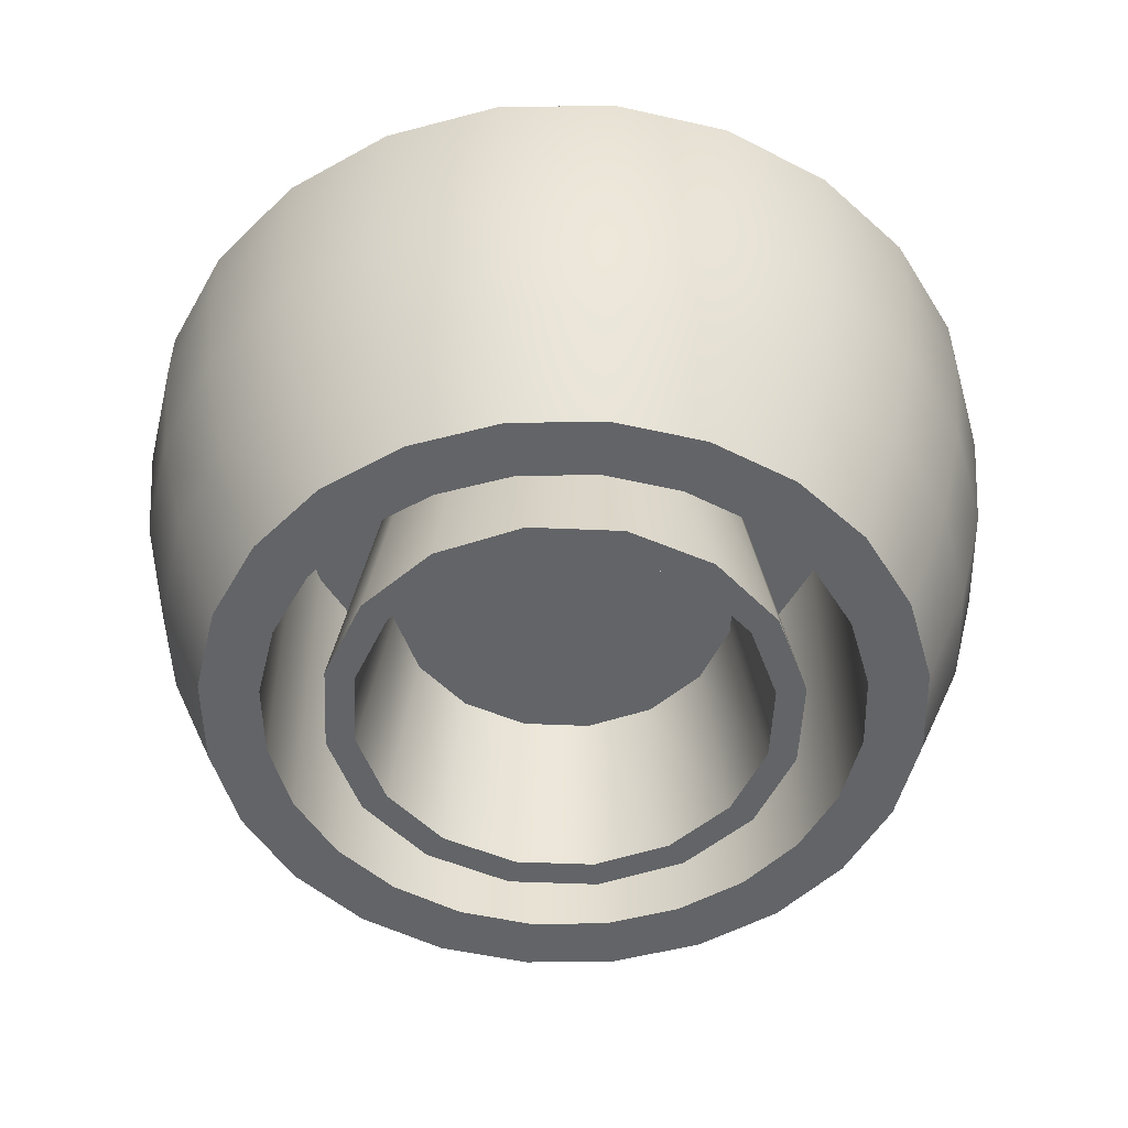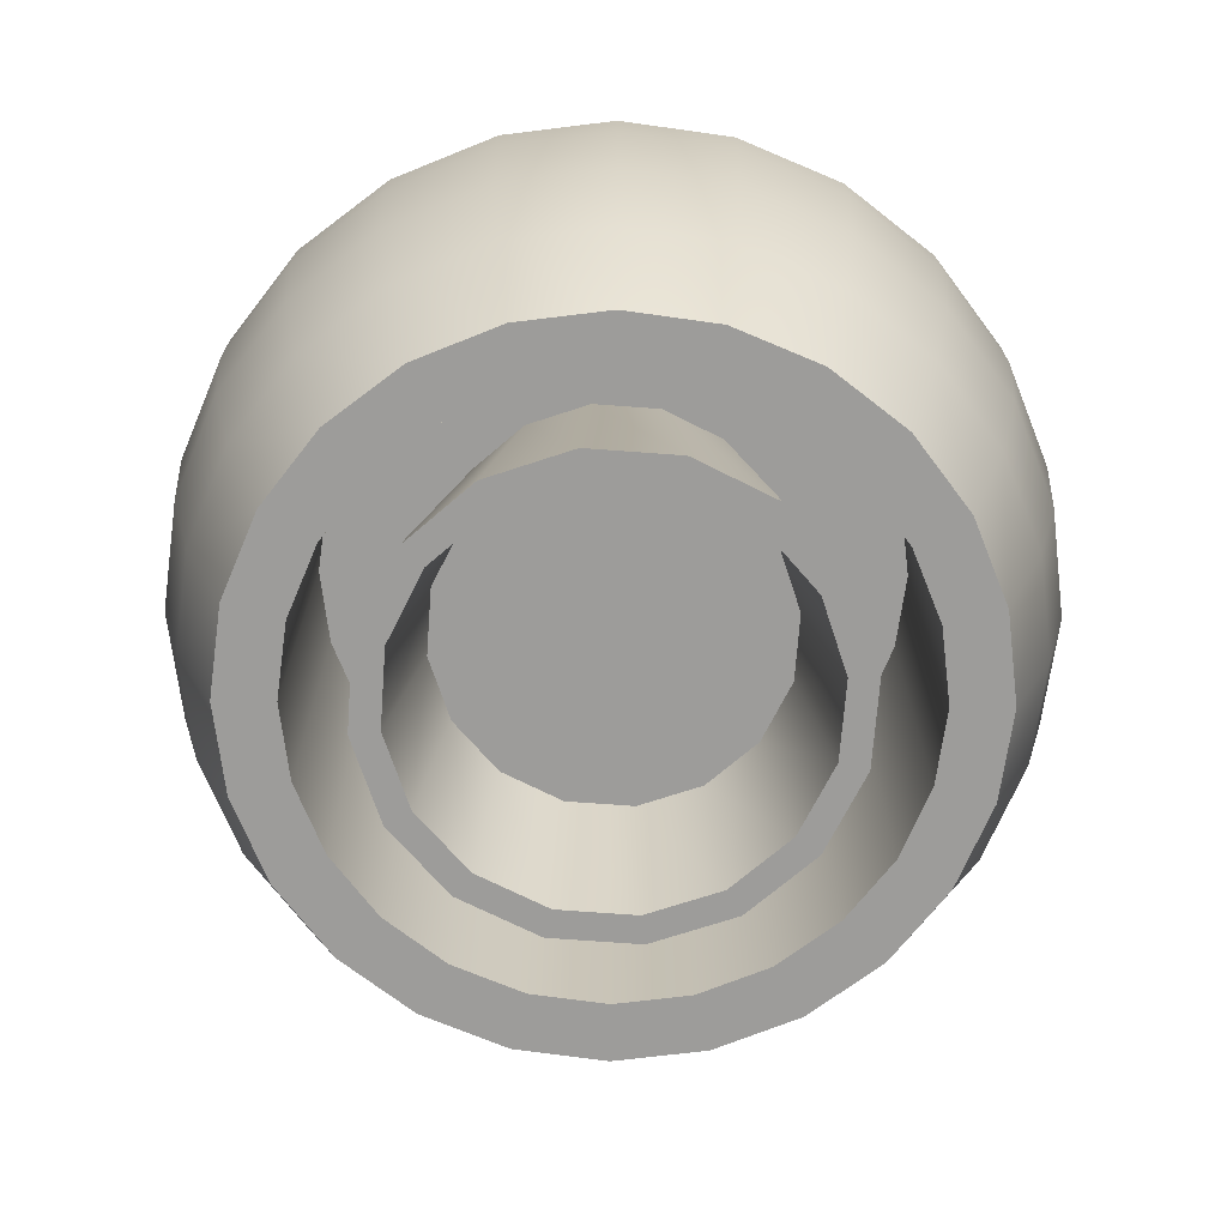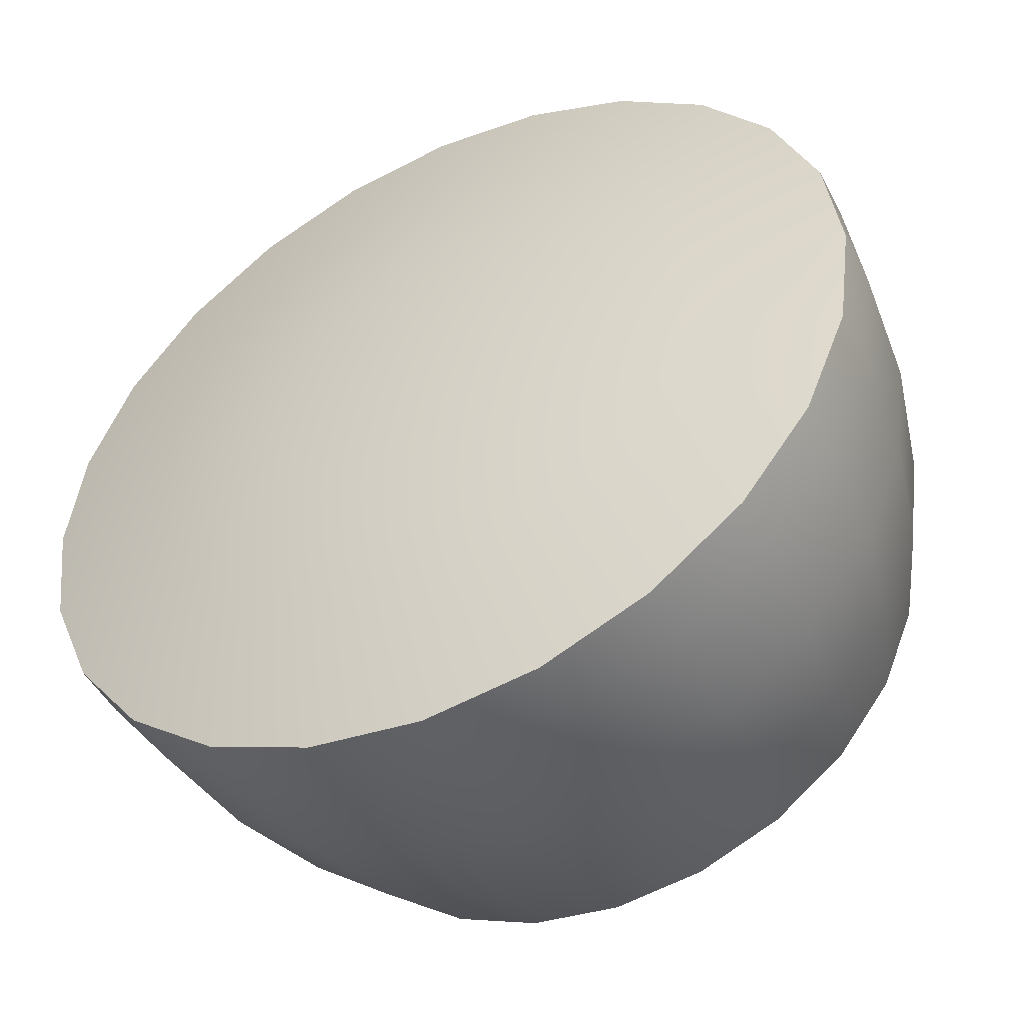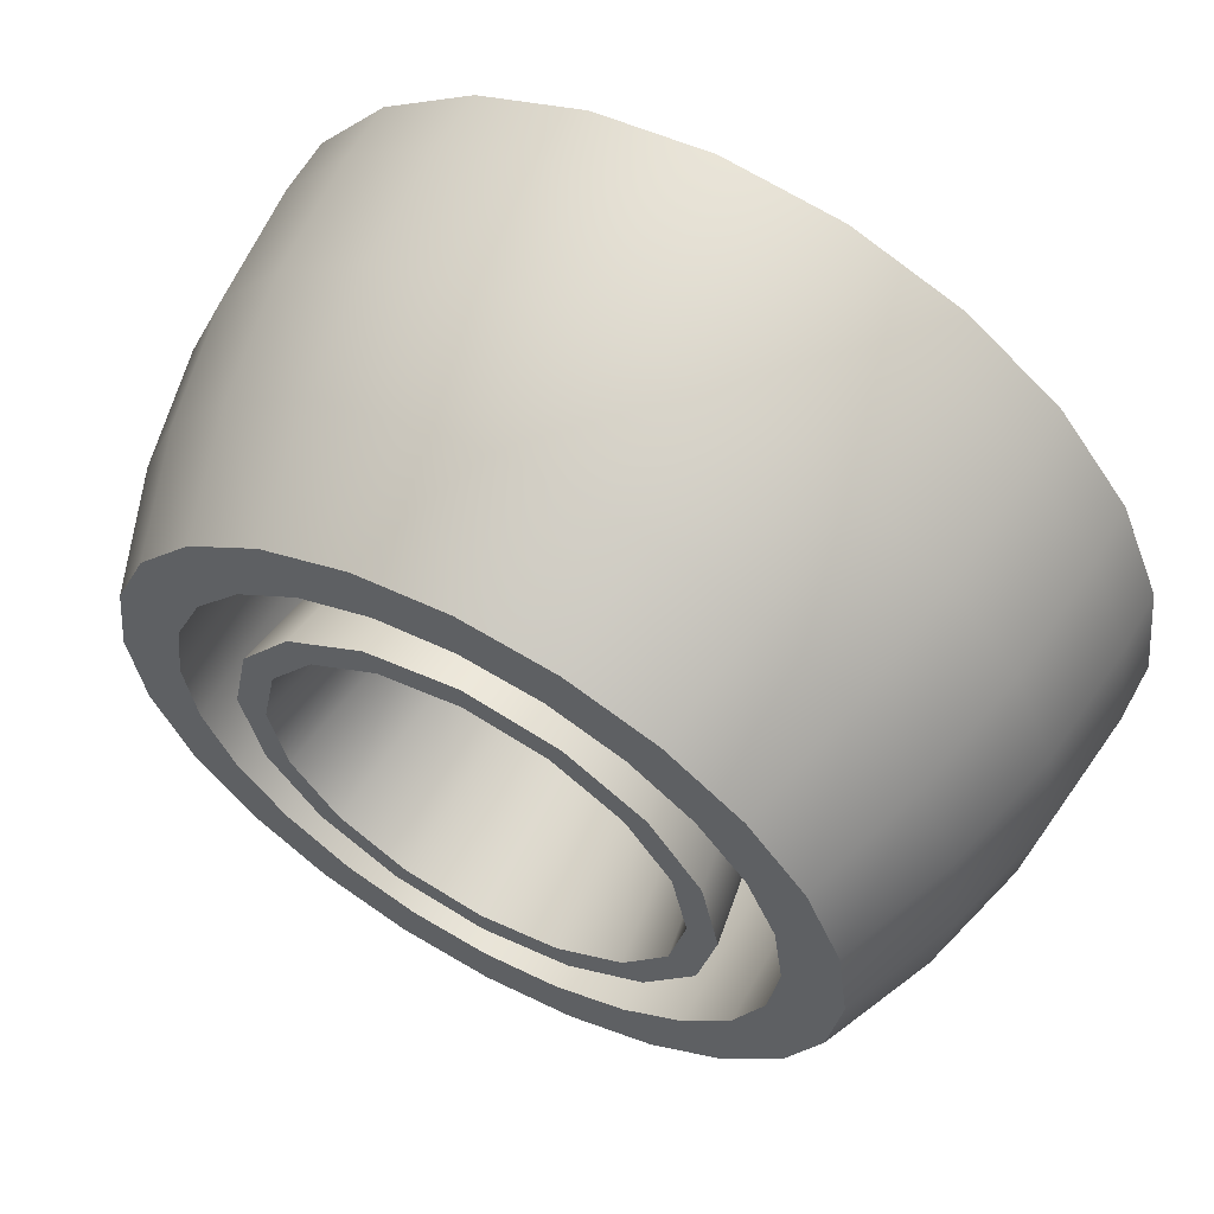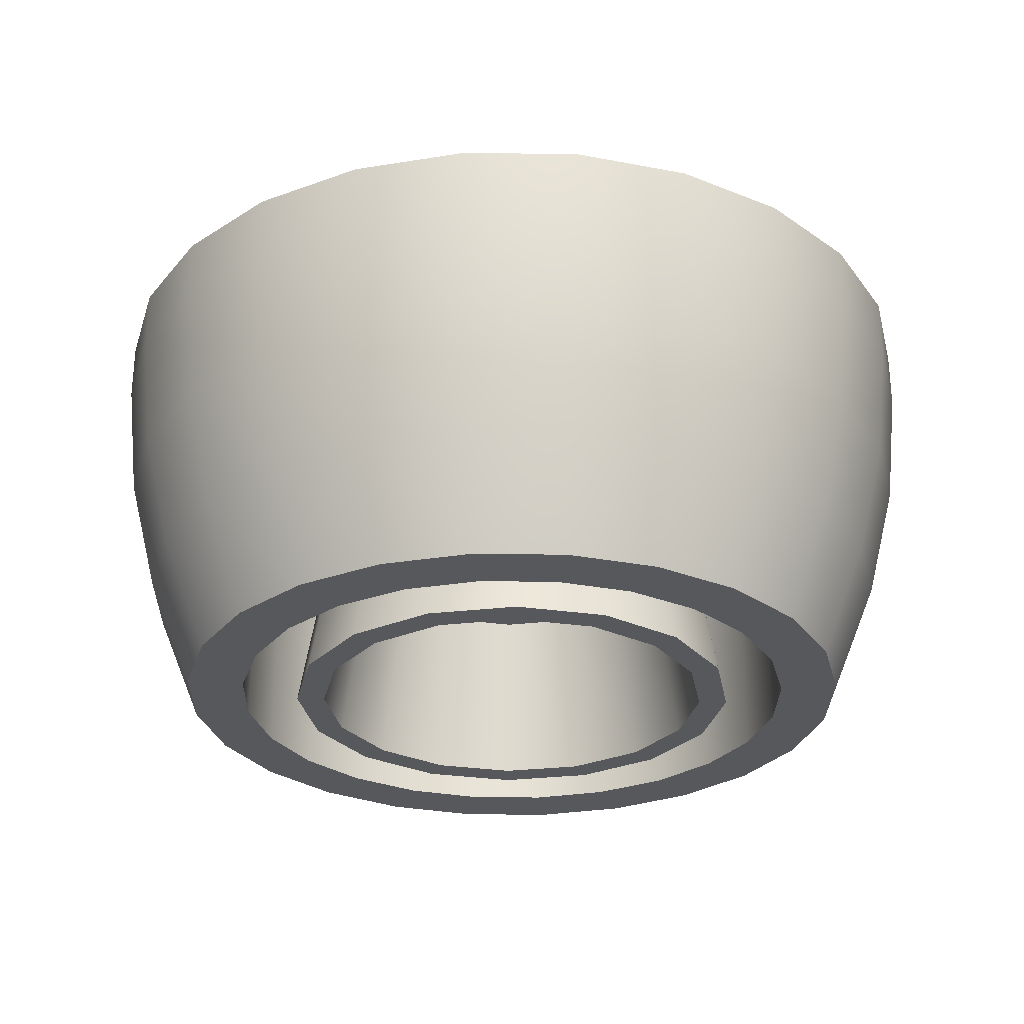
<metadata>
{"format":"obj","ext":"obj","renderer":"f3d","projection":"perspective","resolution":1024,"background":"white","views":[{"elev":-51.1,"azim":-81.4,"up":"+Y"},{"elev":-70.2,"azim":-60.5,"up":"+Y"},{"elev":-47.5,"azim":-153.5,"up":"+Z"},{"elev":60.7,"azim":29.0,"up":"+Z"},{"elev":-28.4,"azim":-23.7,"up":"+Y"}]}
</metadata>
<code>
o mesh1
v 0.1875 0.0875 -2.725e-17
v 0.1811 0.0875 0.04853
v 0.1624 0.0875 0.09375
v 0.1326 0.0875 0.1326
v 0.09375 0.0875 0.1624
v 0.04853 0.0875 0.1811
v 5.12e-18 0.0875 0.1875
v -0.04853 0.0875 0.1811
v -0.09375 0.0875 0.1624
v -0.1326 0.0875 0.1326
v -0.1624 0.0875 0.09375
v -0.1811 0.0875 0.04853
v -0.1875 0.0875 -4.287e-18
v -0.1811 0.0875 -0.04853
v -0.1624 0.0875 -0.09375
v -0.1326 0.0875 -0.1326
v -0.09375 0.0875 -0.1624
v -0.04853 0.0875 -0.1811
v -4.08e-17 0.0875 -0.1875
v 0.04853 0.0875 -0.1811
v 0.09375 0.0875 -0.1624
v 0.1326 0.0875 -0.1326
v 0.1624 0.0875 -0.09375
v 0.1811 0.0875 -0.04853
v 0.1875 0.0625 -2.725e-17
v 0.1811 0.0625 0.04853
v 0.1624 0.0625 0.09375
v 0.1326 0.0625 0.1326
v 0.09375 0.0625 0.1624
v 0.04853 0.0625 0.1811
v 5.12e-18 0.0625 0.1875
v -0.04853 0.0625 0.1811
v -0.09375 0.0625 0.1624
v -0.1326 0.0625 0.1326
v -0.1624 0.0625 0.09375
v -0.1811 0.0625 0.04853
v -0.1875 0.0625 -4.287e-18
v -0.1811 0.0625 -0.04853
v -0.1624 0.0625 -0.09375
v -0.1326 0.0625 -0.1326
v -0.09375 0.0625 -0.1624
v -0.04853 0.0625 -0.1811
v -4.08e-17 0.0625 -0.1875
v 0.04853 0.0625 -0.1811
v 0.09375 0.0625 -0.1624
v 0.1326 0.0625 -0.1326
v 0.1624 0.0625 -0.09375
v 0.1811 0.0625 -0.04853
v 0.1449 -0.0875 -0.03882
v 0.15 -0.0875 -2.666e-17
v 0.1449 -0.0875 0.03882
v 0.1299 -0.0875 0.075
v 0.1061 -0.0875 0.1061
v 0.075 -0.0875 0.1299
v 0.03882 -0.0875 0.1449
v -5.296e-19 -0.0875 0.15
v -0.03882 -0.0875 0.1449
v -0.075 -0.0875 0.1299
v -0.1061 -0.0875 0.1061
v -0.1299 -0.0875 0.075
v -0.1449 -0.0875 0.03882
v -0.15 -0.0875 -8.287e-18
v -0.1449 -0.0875 -0.03882
v -0.1299 -0.0875 -0.075
v -0.1061 -0.0875 -0.1061
v -0.075 -0.0875 -0.1299
v -0.03882 -0.0875 -0.1449
v -3.727e-17 -0.0875 -0.15
v 0.03882 -0.0875 -0.1449
v 0.075 -0.0875 -0.1299
v 0.1061 -0.0875 -0.1061
v 0.1299 -0.0875 -0.075
v 0.147 -0.0393 -0.08486
v 0.12 -0.0393 -0.12
v 0.08486 -0.0393 -0.147
v 0.04393 -0.0393 -0.1639
v -3.98e-17 -0.0393 -0.1697
v -0.04393 -0.0393 -0.1639
v -0.08486 -0.0393 -0.147
v -0.12 -0.0393 -0.12
v -0.147 -0.0393 -0.08486
v -0.1639 -0.0393 -0.04393
v -0.1697 -0.0393 -5.289e-18
v -0.1639 -0.0393 0.04393
v -0.147 -0.0393 0.08486
v -0.12 -0.0393 0.12
v -0.08486 -0.0393 0.147
v -0.04393 -0.0393 0.1639
v 3.227e-18 -0.0393 0.1697
v 0.04393 -0.0393 0.1639
v 0.08486 -0.0393 0.147
v 0.12 -0.0393 0.12
v 0.147 -0.0393 0.08486
v 0.1639 -0.0393 0.04393
v 0.1697 -0.0393 -2.831e-17
v 0.1639 -0.0393 -0.04393
v 0.1578 0.0107 -0.09111
v 0.1288 0.0107 -0.1288
v 0.09111 0.0107 -0.1578
v 0.04716 0.0107 -0.176
v -4.181e-17 0.0107 -0.1822
v -0.04716 0.0107 -0.176
v -0.09111 0.0107 -0.1578
v -0.1288 0.0107 -0.1288
v -0.1578 0.0107 -0.09111
v -0.176 0.0107 -0.04716
v -0.1822 0.0107 -4.268e-18
v -0.176 0.0107 0.04716
v -0.1578 0.0107 0.09111
v -0.1288 0.0107 0.1288
v -0.09111 0.0107 0.1578
v -0.04716 0.0107 0.176
v 5.111e-18 0.0107 0.1822
v 0.04716 0.0107 0.176
v 0.09111 0.0107 0.1578
v 0.1288 0.0107 0.1288
v 0.1578 0.0107 0.09111
v 0.176 0.0107 0.04716
v 0.1822 0.0107 -2.934e-17
v 0.176 0.0107 -0.04716
v -2.313e-17 0.1125 -2.831e-17
v 0.109 0.102 0.06291
v 0.08897 0.102 0.08897
v 0.06291 0.102 0.109
v 0.03257 0.102 0.1215
v -4.047e-18 0.102 0.1258
v -0.03257 0.102 0.1215
v -0.06291 0.102 0.109
v -0.08897 0.102 0.08897
v -0.109 0.102 0.06291
v -0.1215 0.102 0.03257
v -0.1258 0.102 -1.22e-17
v -0.1215 0.102 -0.03257
v -0.109 0.102 -0.06291
v -0.08897 0.102 -0.08897
v -0.06291 0.102 -0.109
v -0.03257 0.102 -0.1215
v -3.529e-17 0.102 -0.1258
v 0.03257 0.102 -0.1215
v 0.06291 0.102 -0.109
v 0.08897 0.102 -0.08897
v 0.109 0.102 -0.06291
v 0.1215 0.102 -0.03257
v 0.1258 0.102 -2.785e-17
v 0.1215 0.102 0.03257
v 0.06117 0.1104 0.01639
v 0.06333 0.1104 -2.858e-17
v 0.06117 0.1104 -0.01639
v 0.05484 0.1104 -0.03166
v 0.04478 0.1104 -0.04478
v 0.03166 0.1104 -0.05484
v 0.01639 0.1104 -0.06117
v -2.945e-17 0.1104 -0.06333
v -0.01639 0.1104 -0.06117
v -0.03166 0.1104 -0.05484
v -0.04478 0.1104 -0.04478
v -0.05484 0.1104 -0.03166
v -0.06117 0.1104 -0.01639
v -0.06333 0.1104 -2.003e-17
v -0.06117 0.1104 0.01639
v -0.05484 0.1104 0.03166
v -0.04478 0.1104 0.04478
v -0.03166 0.1104 0.05484
v -0.01639 0.1104 0.06117
v -1.341e-17 0.1104 0.06333
v 0.01639 0.1104 0.06117
v 0.03166 0.1104 0.05484
v 0.04478 0.1104 0.04478
v 0.05484 0.1104 0.03166
v 0.1207 -0.0875 -0.03235
v 0.125 -0.0875 -2.559e-17
v 0.1207 -0.0875 0.03235
v 0.1083 -0.0875 0.0625
v 0.08839 -0.0875 0.08839
v 0.0625 -0.0875 0.1083
v 0.03235 -0.0875 0.1207
v -6.416e-18 -0.0875 0.125
v -0.03235 -0.0875 0.1207
v -0.0625 -0.0875 0.1083
v -0.08839 -0.0875 0.08839
v -0.1083 -0.0875 0.0625
v -0.1207 -0.0875 0.03235
v -0.125 -0.0875 -1.028e-17
v -0.1207 -0.0875 -0.03235
v -0.1083 -0.0875 -0.0625
v -0.08839 -0.0875 -0.08839
v -0.0625 -0.0875 -0.1083
v -0.03235 -0.0875 -0.1207
v -3.703e-17 -0.0875 -0.125
v 0.03235 -0.0875 -0.1207
v 0.0625 -0.0875 -0.1083
v 0.08839 -0.0875 -0.08839
v 0.1083 -0.0875 -0.0625
v 0.1207 0.0625 -0.03235
v 0.125 0.0625 -2.559e-17
v 0.1207 0.0625 0.03235
v 0.1083 0.0625 0.0625
v 0.08839 0.0625 0.08839
v 0.0625 0.0625 0.1083
v 0.03235 0.0625 0.1207
v -6.416e-18 0.0625 0.125
v -0.03235 0.0625 0.1207
v -0.0625 0.0625 0.1083
v -0.08839 0.0625 0.08839
v -0.1083 0.0625 0.0625
v -0.1207 0.0625 0.03235
v -0.125 0.0625 -1.028e-17
v -0.1207 0.0625 -0.03235
v -0.1083 0.0625 -0.0625
v -0.08839 0.0625 -0.08839
v -0.0625 0.0625 -0.1083
v -0.03235 0.0625 -0.1207
v -3.703e-17 0.0625 -0.125
v 0.03235 0.0625 -0.1207
v 0.0625 0.0625 -0.1083
v 0.08839 0.0625 -0.08839
v 0.1083 0.0625 -0.0625
v -1.735e-17 0.0625 -1.229e-17
v 0.075 0.0625 -1.114e-17
v 0.06929 0.0625 0.0287
v 0.05303 0.0625 0.05303
v 0.0287 0.0625 0.06929
v -1.191e-17 0.0625 0.075
v -0.0287 0.0625 0.06929
v -0.05303 0.0625 0.05303
v -0.06929 0.0625 0.0287
v -0.075 0.0625 -3.216e-18
v -0.06929 0.0625 -0.0287
v -0.05303 0.0625 -0.05303
v -0.0287 0.0625 -0.06929
v -2.902e-17 0.0625 -0.075
v 0.0287 0.0625 -0.06929
v 0.05303 0.0625 -0.05303
v 0.06929 0.0625 -0.0287
v 0.1 -0.0875 -1.114e-17
v 0.09239 -0.0875 0.03827
v 0.07071 -0.0875 0.07071
v 0.03827 -0.0875 0.09239
v -9.812e-18 -0.0875 0.1
v -0.03827 -0.0875 0.09239
v -0.07071 -0.0875 0.07071
v -0.09239 -0.0875 0.03827
v -0.1 -0.0875 -5.771e-19
v -0.09239 -0.0875 -0.03827
v -0.07071 -0.0875 -0.07071
v -0.03827 -0.0875 -0.09239
v -3.262e-17 -0.0875 -0.1
v 0.03827 -0.0875 -0.09239
v 0.07071 -0.0875 -0.07071
v 0.09239 -0.0875 -0.03827
v 0.0875 -0.0875 -1.162e-17
v 0.08084 -0.0875 0.03348
v 0.06187 -0.0875 0.06187
v 0.03348 -0.0875 0.08084
v -1.086e-17 -0.0875 0.0875
v -0.03348 -0.0875 0.08084
v -0.06187 -0.0875 0.06187
v -0.08084 -0.0875 0.03348
v -0.0875 -0.0875 -2.381e-18
v -0.08084 -0.0875 -0.03348
v -0.06187 -0.0875 -0.06187
v -0.03348 -0.0875 -0.08084
v -3.082e-17 -0.0875 -0.0875
v 0.03348 -0.0875 -0.08084
v 0.06187 -0.0875 -0.06187
v 0.08084 -0.0875 -0.03348
v 0.075 -0.0125 -1.137e-17
v 0.06929 -0.0125 0.0287
v 0.05303 -0.0125 0.05303
v 0.0287 -0.0125 0.06929
v -1.228e-17 -0.0125 0.075
v -0.0287 -0.0125 0.06929
v -0.05303 -0.0125 0.05303
v -0.06929 -0.0125 0.0287
v -0.075 -0.0125 -3.446e-18
v -0.06929 -0.0125 -0.0287
v -0.05303 -0.0125 -0.05303
v -0.0287 -0.0125 -0.06929
v -2.939e-17 -0.0125 -0.075
v 0.0287 -0.0125 -0.06929
v 0.05303 -0.0125 -0.05303
v 0.06929 -0.0125 -0.0287
v -1.952e-17 -0.0125 -6.722e-18
g mesh1_mesh1_auv
f 1 144 145 2
f 2 145 122 3
f 3 122 123 4
f 4 123 124 5
f 5 124 125 6
f 6 125 126 7
f 7 126 127 8
f 8 127 128 9
f 9 128 129 10
f 10 129 130 11
f 11 130 131 12
f 12 131 132 13
f 13 132 133 14
f 14 133 134 15
f 15 134 135 16
f 16 135 136 17
f 17 136 137 18
f 18 137 138 19
f 19 138 139 20
f 20 139 140 21
f 21 140 141 22
f 22 141 142 23
f 23 142 143 24
f 24 143 144 1
f 49 170 193 72
f 50 171 170 49
f 51 172 171 50
f 52 173 172 51
f 53 174 173 52
f 54 175 174 53
f 55 176 175 54
f 56 177 176 55
f 57 178 177 56
f 58 179 178 57
f 59 180 179 58
f 60 181 180 59
f 61 182 181 60
f 62 183 182 61
f 63 184 183 62
f 64 185 184 63
f 65 186 185 64
f 66 187 186 65
f 67 188 187 66
f 68 189 188 67
f 69 190 189 68
f 70 191 190 69
f 71 192 191 70
f 72 193 192 71
f 121 169 146
f 122 145 146 169
f 146 147 121
f 147 146 145 144
f 147 148 121
f 148 147 144 143
f 148 149 121
f 149 148 143 142
f 149 150 121
f 150 149 142 141
f 150 151 121
f 151 150 141 140
f 151 152 121
f 152 151 140 139
f 152 153 121
f 153 152 139 138
f 153 154 121
f 154 153 138 137
f 154 155 121
f 155 154 137 136
f 155 156 121
f 156 155 136 135
f 156 157 121
f 157 156 135 134
f 157 158 121
f 158 157 134 133
f 158 159 121
f 159 158 133 132
f 159 160 121
f 160 159 132 131
f 160 161 121
f 161 160 131 130
f 161 162 121
f 162 161 130 129
f 162 163 121
f 163 162 129 128
f 163 164 121
f 164 163 128 127
f 164 165 121
f 165 164 127 126
f 165 166 121
f 166 165 126 125
f 166 167 121
f 167 166 125 124
f 167 168 121
f 168 167 124 123
f 168 169 121
f 169 168 123 122
f 194 218 217
f 195 218 194
f 196 218 195
f 197 218 196
f 198 218 197
f 199 218 198
f 200 218 199
f 201 218 200
f 202 218 201
f 203 218 202
f 204 218 203
f 205 218 204
f 206 218 205
f 207 218 206
f 208 218 207
f 209 218 208
f 210 218 209
f 211 218 210
f 212 218 211
f 213 218 212
f 214 218 213
f 215 218 214
f 216 218 215
f 217 218 216
f 235 251 266 250
f 236 252 251 235
f 237 253 252 236
f 238 254 253 237
f 239 255 254 238
f 240 256 255 239
f 241 257 256 240
f 242 258 257 241
f 243 259 258 242
f 244 260 259 243
f 245 261 260 244
f 246 262 261 245
f 247 263 262 246
f 248 264 263 247
f 249 265 264 248
f 250 266 265 249
f 267 283 282
f 268 283 267
f 269 283 268
f 270 283 269
f 271 283 270
f 272 283 271
f 273 283 272
f 274 283 273
f 275 283 274
f 276 283 275
f 277 283 276
f 278 283 277
f 279 283 278
f 280 283 279
f 281 283 280
f 282 283 281
f 1 25 48 24
f 2 26 25 1
f 3 27 26 2
f 4 28 27 3
f 5 29 28 4
f 6 30 29 5
f 7 31 30 6
f 8 32 31 7
f 9 33 32 8
f 10 34 33 9
f 11 35 34 10
f 12 36 35 11
f 13 37 36 12
f 14 38 37 13
f 15 39 38 14
f 16 40 39 15
f 17 41 40 16
f 18 42 41 17
f 19 43 42 18
f 20 44 43 19
f 21 45 44 20
f 22 46 45 21
f 23 47 46 22
f 24 48 47 23
f 25 119 120 48
f 26 118 119 25
f 27 117 118 26
f 28 116 117 27
f 29 115 116 28
f 30 114 115 29
f 31 113 114 30
f 32 112 113 31
f 33 111 112 32
f 34 110 111 33
f 35 109 110 34
f 36 108 109 35
f 37 107 108 36
f 38 106 107 37
f 39 105 106 38
f 40 104 105 39
f 41 103 104 40
f 42 102 103 41
f 43 101 102 42
f 44 100 101 43
f 45 99 100 44
f 46 98 99 45
f 47 97 98 46
f 48 120 97 47
f 49 96 95 50
f 50 95 94 51
f 51 94 93 52
f 52 93 92 53
f 53 92 91 54
f 54 91 90 55
f 55 90 89 56
f 56 89 88 57
f 57 88 87 58
f 58 87 86 59
f 59 86 85 60
f 60 85 84 61
f 61 84 83 62
f 62 83 82 63
f 63 82 81 64
f 64 81 80 65
f 65 80 79 66
f 66 79 78 67
f 67 78 77 68
f 68 77 76 69
f 69 76 75 70
f 70 75 74 71
f 71 74 73 72
f 72 73 96 49
f 73 97 120 96
f 74 98 97 73
f 75 99 98 74
f 76 100 99 75
f 77 101 100 76
f 78 102 101 77
f 79 103 102 78
f 80 104 103 79
f 81 105 104 80
f 82 106 105 81
f 83 107 106 82
f 84 108 107 83
f 85 109 108 84
f 86 110 109 85
f 87 111 110 86
f 88 112 111 87
f 89 113 112 88
f 90 114 113 89
f 91 115 114 90
f 92 116 115 91
f 93 117 116 92
f 94 118 117 93
f 95 119 118 94
f 96 120 119 95
f 170 194 217 193
f 171 195 194 170
f 172 196 195 171
f 173 197 196 172
f 174 198 197 173
f 175 199 198 174
f 176 200 199 175
f 177 201 200 176
f 178 202 201 177
f 179 203 202 178
f 180 204 203 179
f 181 205 204 180
f 182 206 205 181
f 183 207 206 182
f 184 208 207 183
f 185 209 208 184
f 186 210 209 185
f 187 211 210 186
f 188 212 211 187
f 189 213 212 188
f 190 214 213 189
f 191 215 214 190
f 192 216 215 191
f 193 217 216 192
f 219 235 250 234
f 220 236 235 219
f 221 237 236 220
f 222 238 237 221
f 223 239 238 222
f 224 240 239 223
f 225 241 240 224
f 226 242 241 225
f 227 243 242 226
f 228 244 243 227
f 229 245 244 228
f 230 246 245 229
f 231 247 246 230
f 232 248 247 231
f 233 249 248 232
f 234 250 249 233
f 251 267 282 266
f 252 268 267 251
f 253 269 268 252
f 254 270 269 253
f 255 271 270 254
f 256 272 271 255
f 257 273 272 256
f 258 274 273 257
f 259 275 274 258
f 260 276 275 259
f 261 277 276 260
f 262 278 277 261
f 263 279 278 262
f 264 280 279 263
f 265 281 280 264
f 266 282 281 265

</code>
